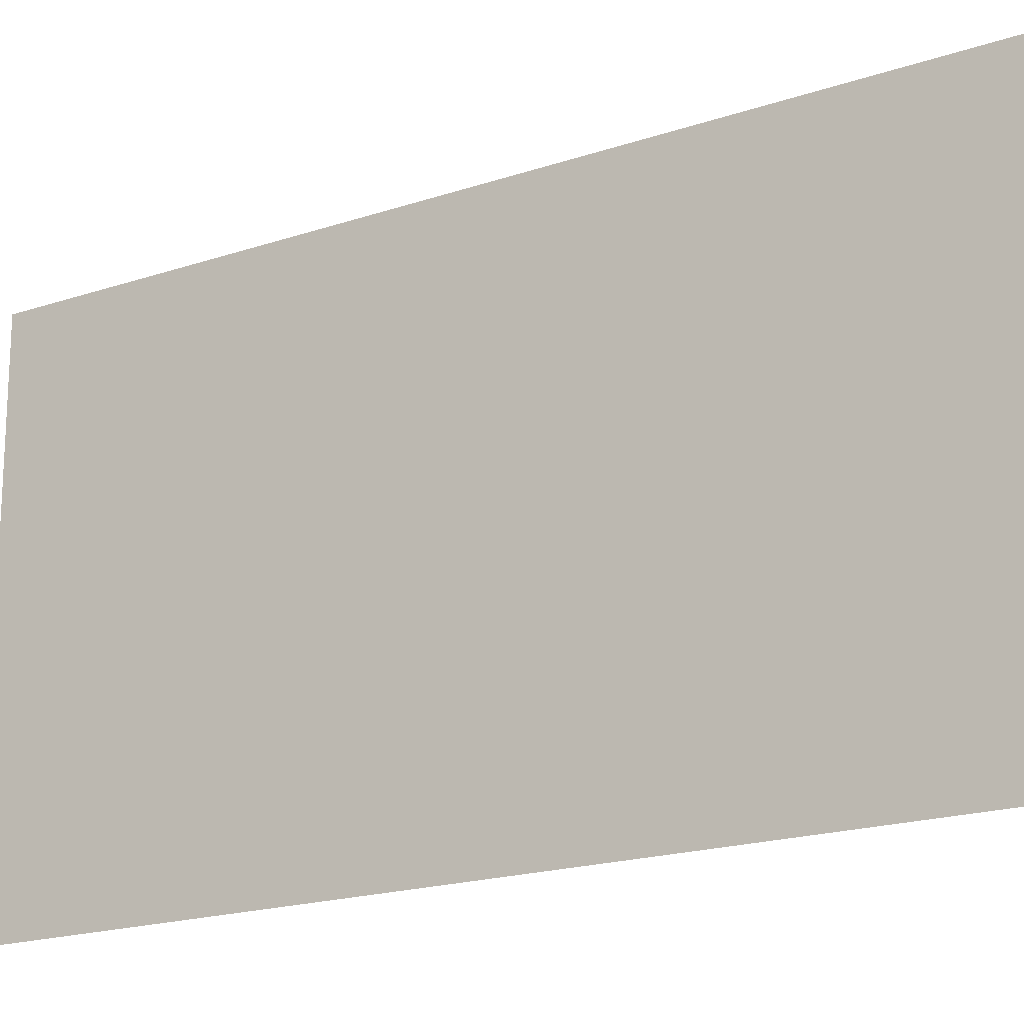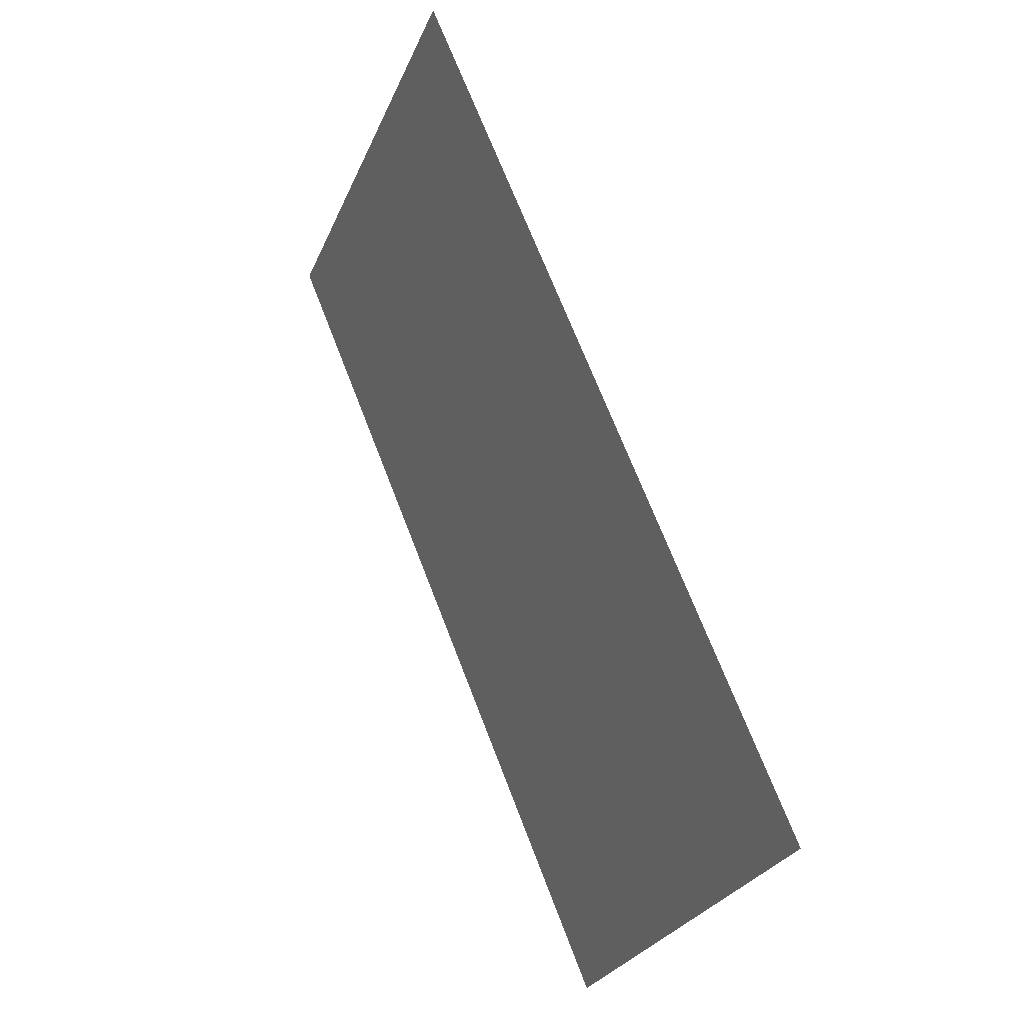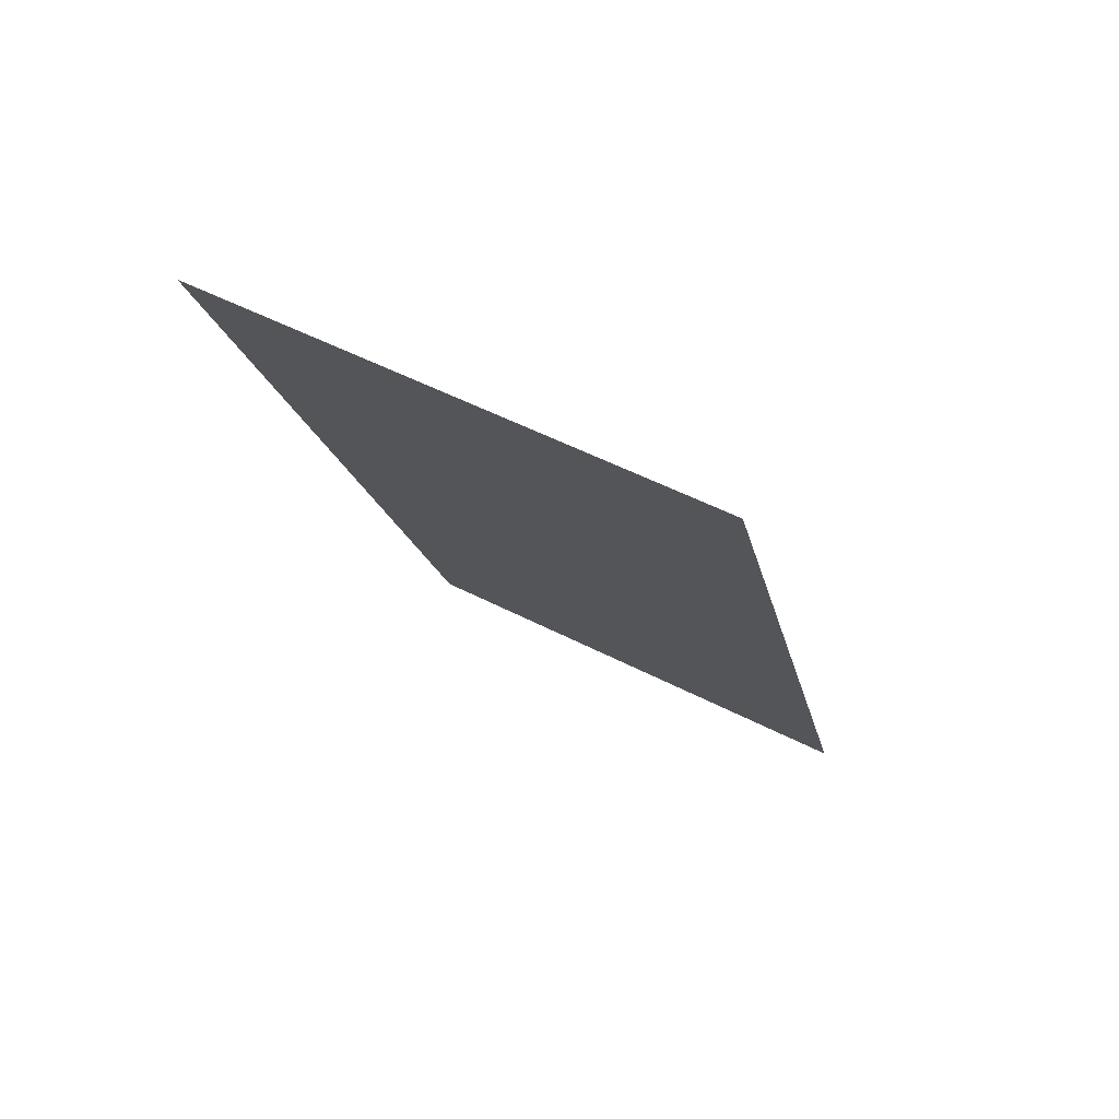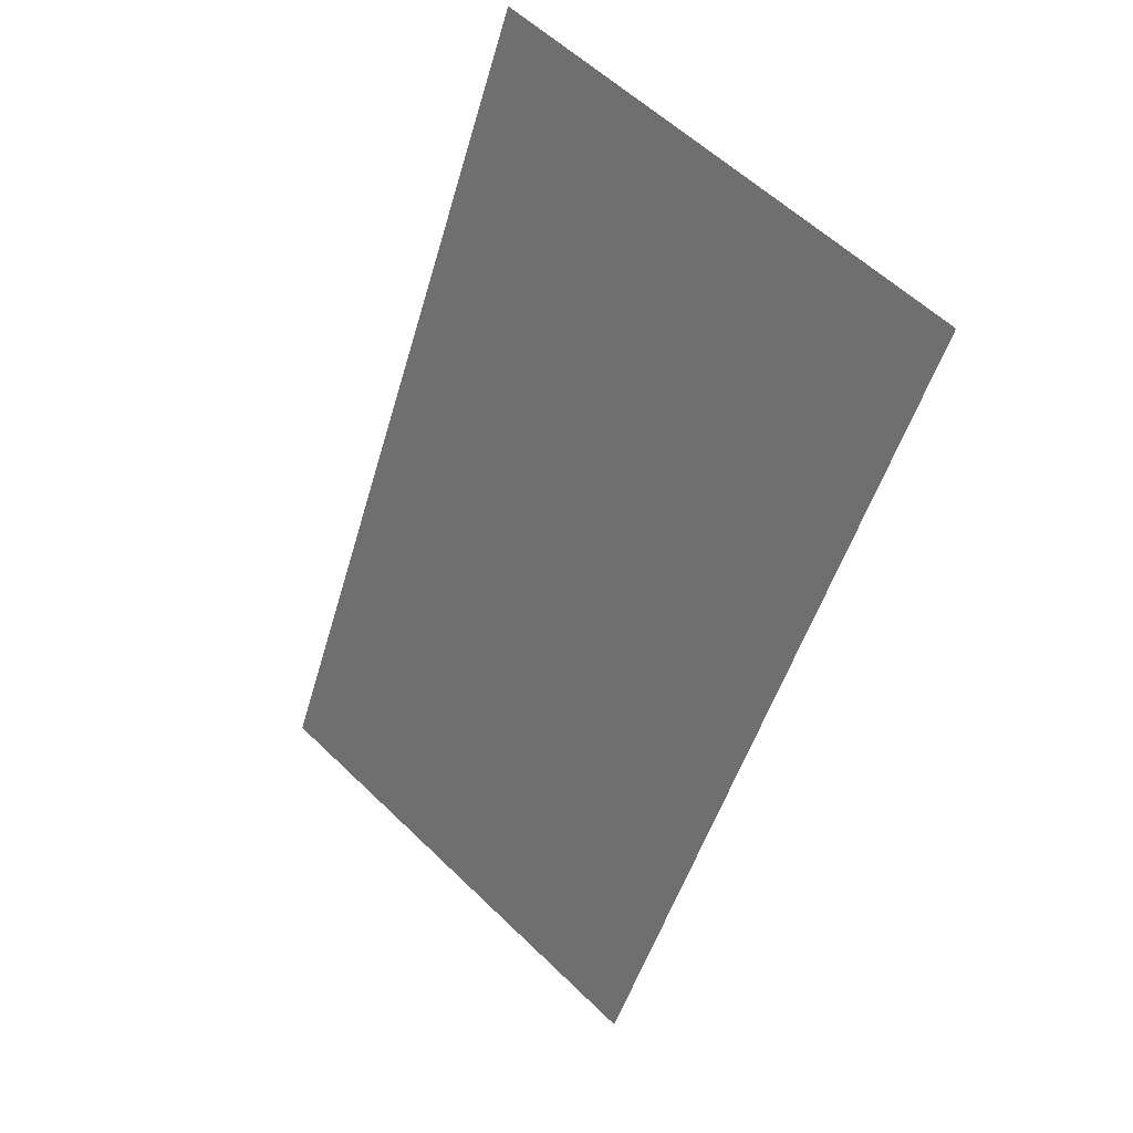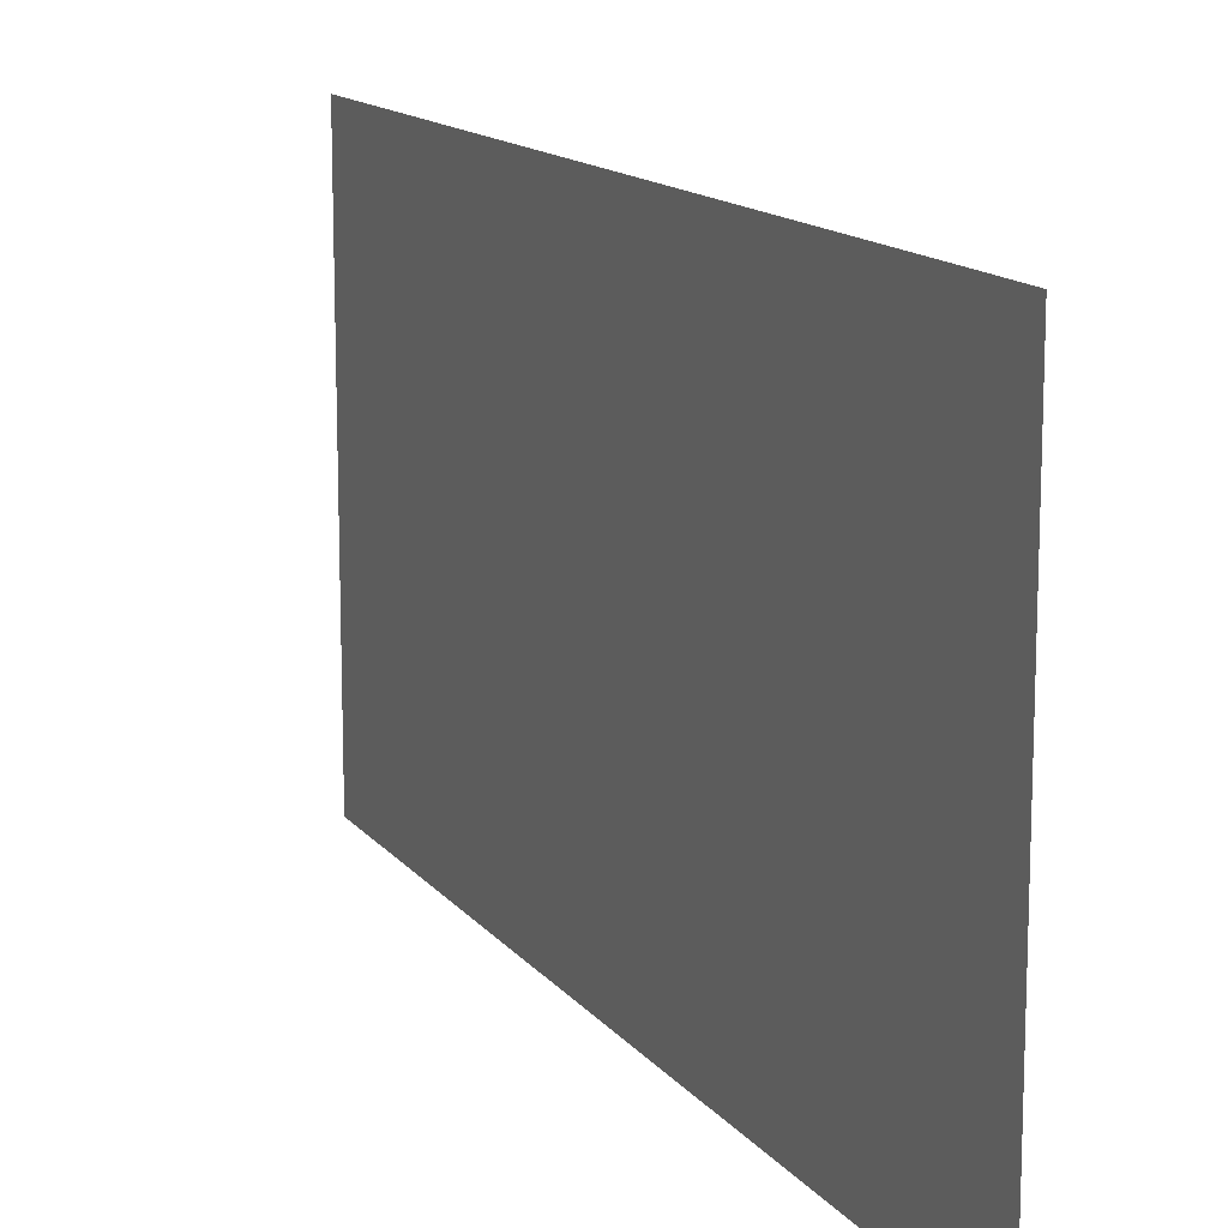
<metadata>
{"format":"obj","ext":"obj","renderer":"f3d","projection":"perspective","resolution":1024,"background":"white","views":[{"elev":-18.8,"azim":145.5,"up":"+Y"},{"elev":-28.6,"azim":159.9,"up":"+Z"},{"elev":54.0,"azim":118.6,"up":"+Z"},{"elev":58.1,"azim":-45.0,"up":"+Z"},{"elev":13.8,"azim":178.8,"up":"+Y"}]}
</metadata>
<code>
v 145.7 9480 390.9
v 145.7 9600 390.9
v 89.9 9600 256.2
v 60 9480 184
v 145.7 9480 390.9
v 89.9 9600 256.2
v 60 9492 184
v 60 9480 184
v 89.9 9600 256.2
v 60 9600 184
v 60 9492 184
v 89.9 9600 256.2
f 1 2 3
f 4 5 6
f 7 8 9
f 10 11 12

</code>
